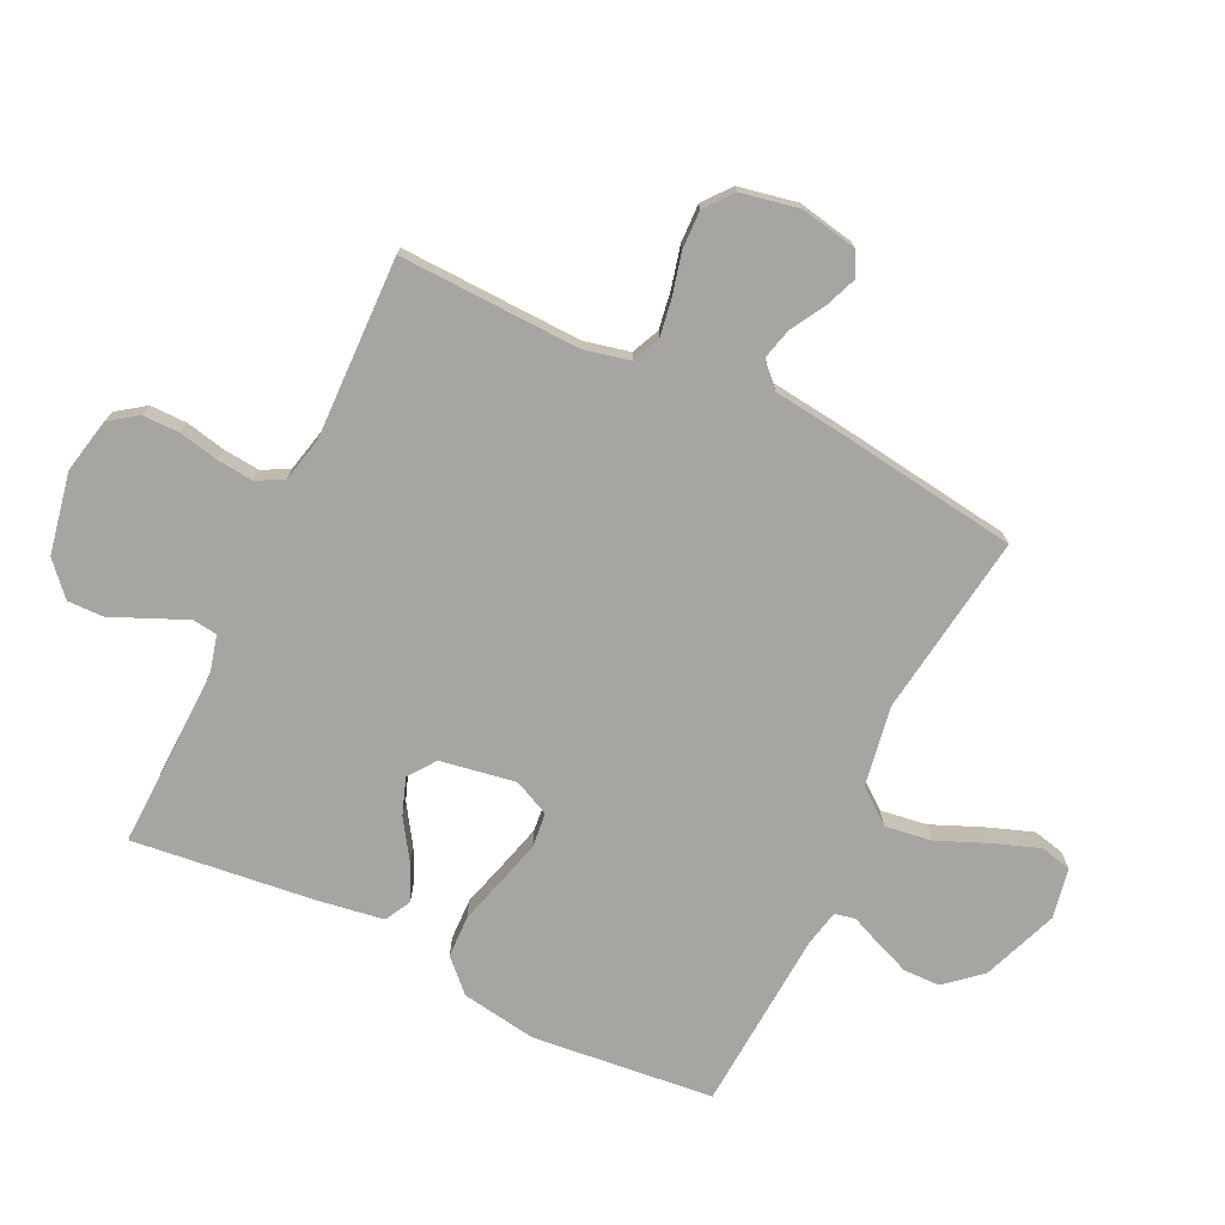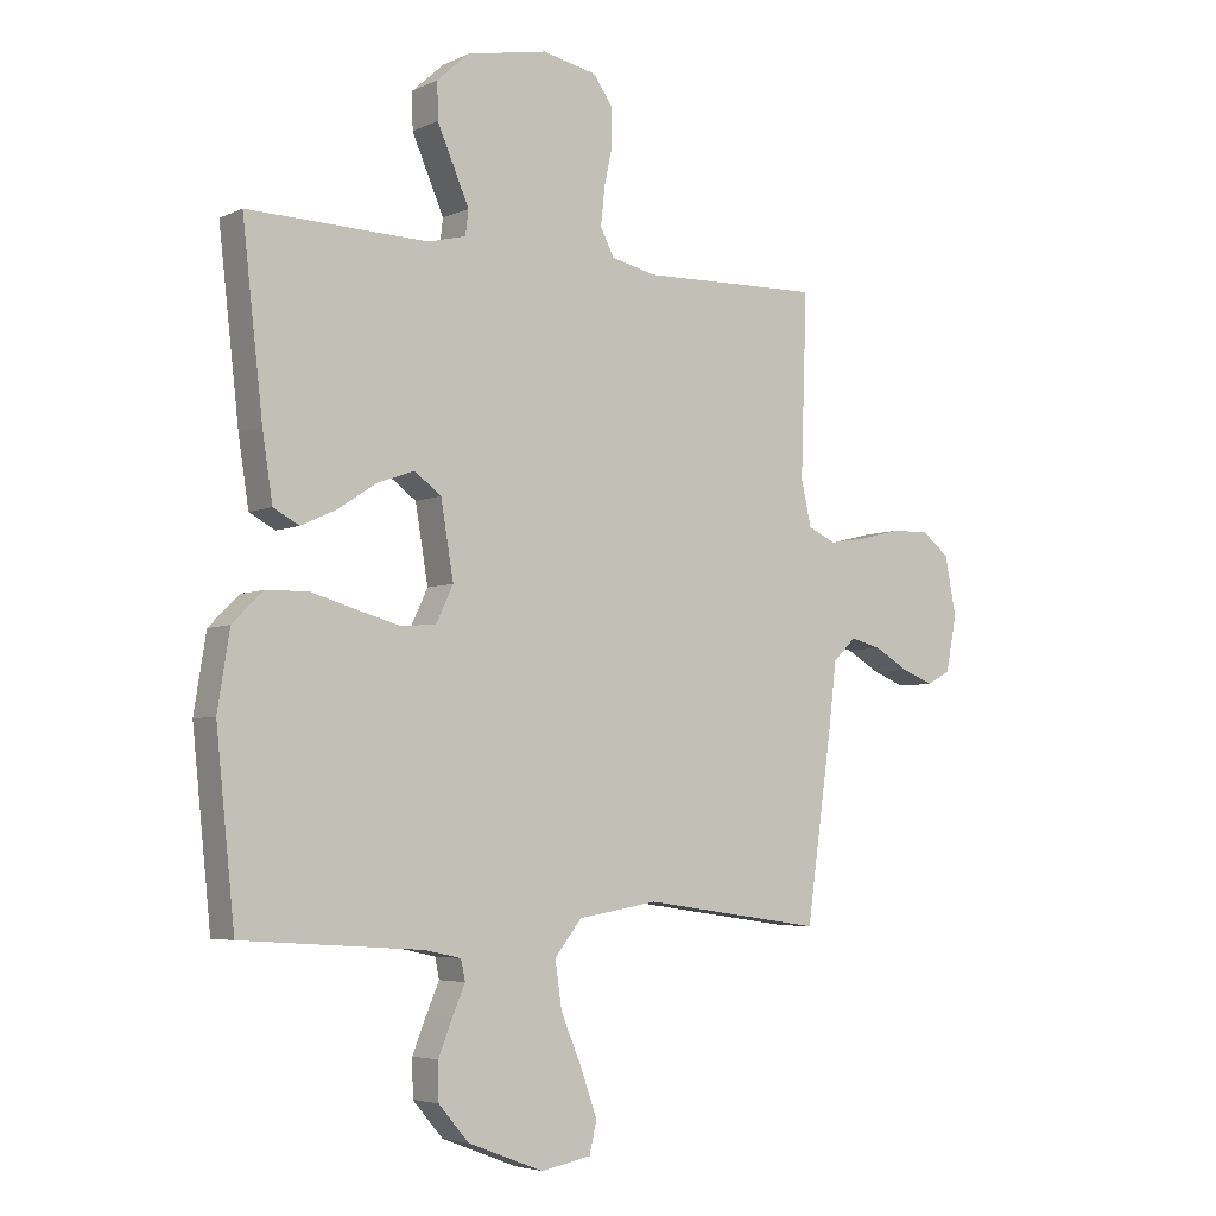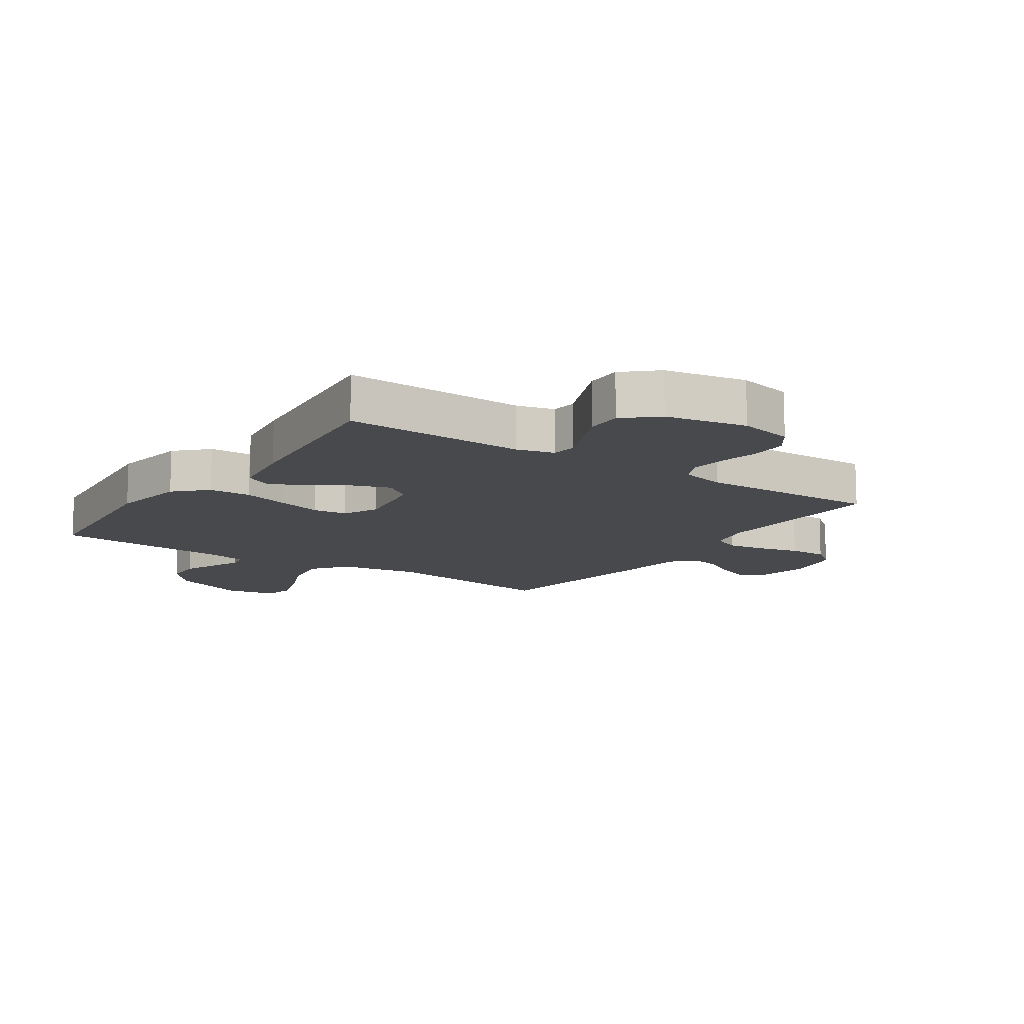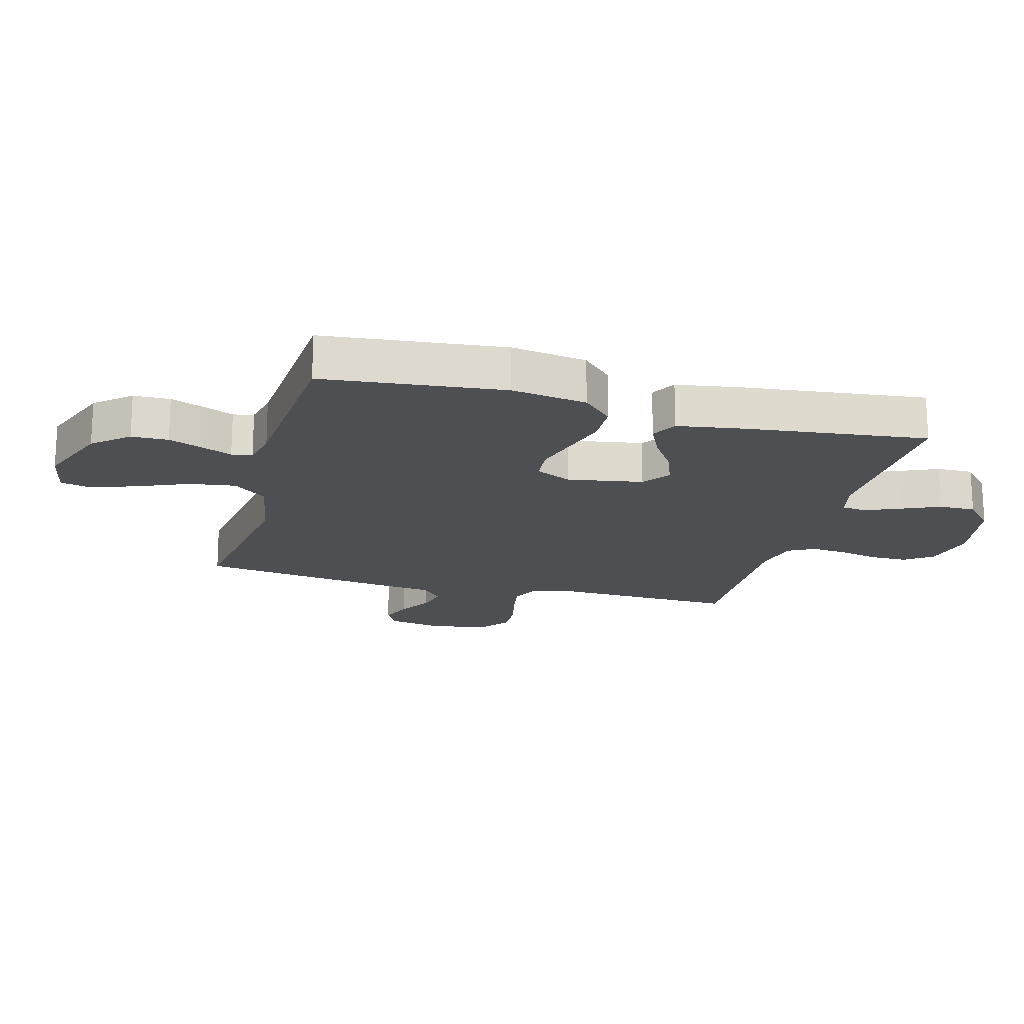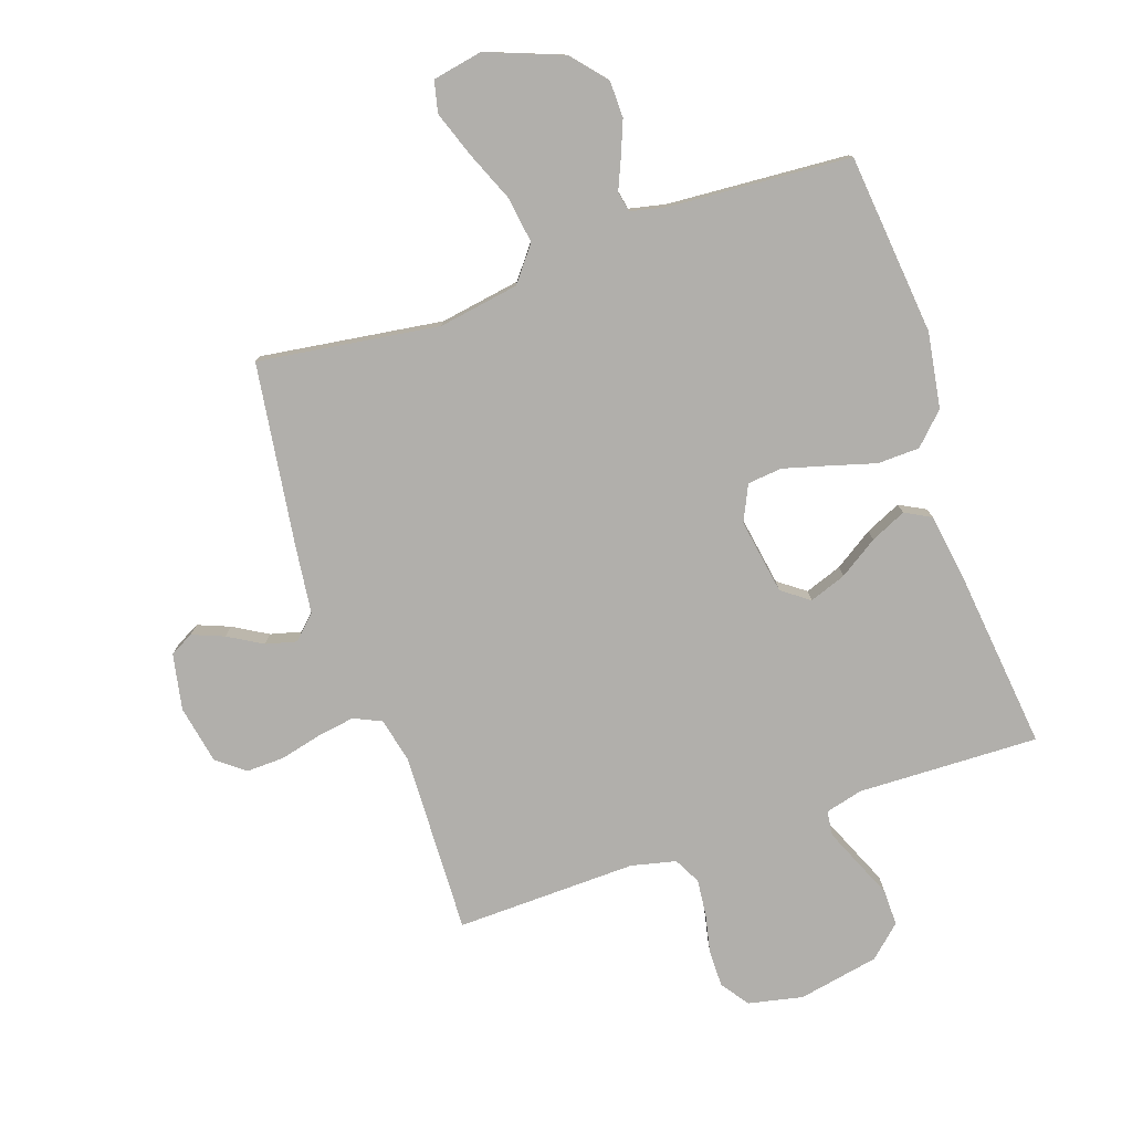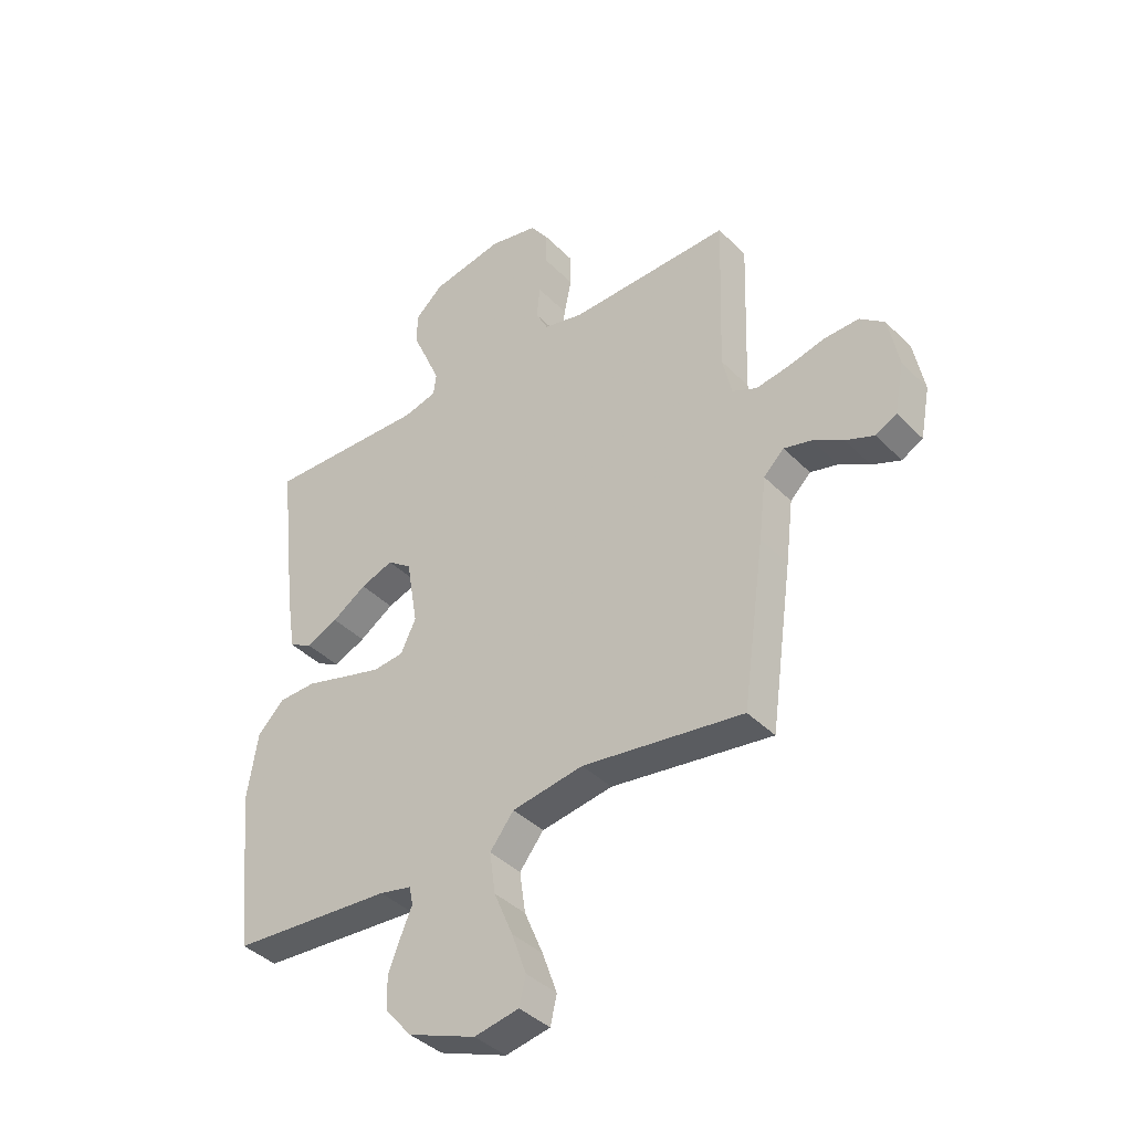
<metadata>
{"format":"obj","ext":"obj","renderer":"f3d","projection":"perspective","resolution":1024,"background":"white","views":[{"elev":-73.9,"azim":64.4,"up":"+Y"},{"elev":-4.8,"azim":-35.3,"up":"+Z"},{"elev":-12.3,"azim":-34.3,"up":"+Y"},{"elev":-18.2,"azim":-105.1,"up":"+Y"},{"elev":-78.2,"azim":-161.2,"up":"+Y"},{"elev":-39.7,"azim":39.2,"up":"+Z"}]}
</metadata>
<code>
v -0.5 0.07 0.5
v -0.2 0.07 0.492
v -0.138 0.07 0.508
v -0.133 0.07 0.549
v -0.158 0.07 0.607
v -0.186 0.07 0.671
v -0.187 0.07 0.731
v -0.134 0.07 0.779
v 0 0.07 0.805
v 0.09 0.07 0.786
v 0.123 0.07 0.74
v 0.123 0.07 0.679
v 0.109 0.07 0.613
v 0.103 0.07 0.553
v 0.126 0.07 0.509
v 0.2 0.07 0.492
v 0.5 0.07 0.5
v 0.49 0.07 0.2
v 0.507 0.07 0.125
v 0.553 0.07 0.104
v 0.615 0.07 0.114
v 0.684 0.07 0.131
v 0.747 0.07 0.133
v 0.793 0.07 0.097
v 0.812 0.07 0
v 0.794 0.07 -0.093
v 0.755 0.07 -0.114
v 0.702 0.07 -0.093
v 0.645 0.07 -0.06
v 0.594 0.07 -0.047
v 0.556 0.07 -0.084
v 0.542 0.07 -0.2
v 0.5 0.07 -0.5
v 0.2 0.07 -0.458
v 0.067 0.07 -0.48
v 0.022 0.07 -0.537
v 0.033 0.07 -0.614
v 0.068 0.07 -0.697
v 0.095 0.07 -0.773
v 0.083 0.07 -0.825
v 0 0.07 -0.841
v -0.126 0.07 -0.793
v -0.176 0.07 -0.735
v -0.177 0.07 -0.674
v -0.154 0.07 -0.616
v -0.133 0.07 -0.567
v -0.14 0.07 -0.533
v -0.2 0.07 -0.52
v -0.5 0.07 -0.5
v -0.531 0.07 -0.2
v -0.511 0.07 -0.075
v -0.461 0.07 -0.025
v -0.391 0.07 -0.023
v -0.314 0.07 -0.045
v -0.241 0.07 -0.065
v -0.184 0.07 -0.059
v -0.156 0.07 0
v -0.177 0.07 0.125
v -0.222 0.07 0.158
v -0.283 0.07 0.136
v -0.347 0.07 0.094
v -0.406 0.07 0.067
v -0.449 0.07 0.09
v -0.466 0.07 0.2
v -0.5 0 0.5
v -0.2 0 0.492
v -0.138 0 0.508
v -0.133 0 0.549
v -0.158 0 0.607
v -0.186 0 0.671
v -0.187 0 0.731
v -0.134 0 0.779
v 0 0 0.805
v 0.09 0 0.786
v 0.123 0 0.74
v 0.123 0 0.679
v 0.109 0 0.613
v 0.103 0 0.553
v 0.126 0 0.509
v 0.2 0 0.492
v 0.5 0 0.5
v 0.49 0 0.2
v 0.507 0 0.125
v 0.553 0 0.104
v 0.615 0 0.114
v 0.684 0 0.131
v 0.747 0 0.133
v 0.793 0 0.097
v 0.812 0 0
v 0.794 0 -0.093
v 0.755 0 -0.114
v 0.702 0 -0.093
v 0.645 0 -0.06
v 0.594 0 -0.047
v 0.556 0 -0.084
v 0.542 0 -0.2
v 0.5 0 -0.5
v 0.2 0 -0.458
v 0.067 0 -0.48
v 0.022 0 -0.537
v 0.033 0 -0.614
v 0.068 0 -0.697
v 0.095 0 -0.773
v 0.083 0 -0.825
v 0 0 -0.841
v -0.126 0 -0.793
v -0.176 0 -0.735
v -0.177 0 -0.674
v -0.154 0 -0.616
v -0.133 0 -0.567
v -0.14 0 -0.533
v -0.2 0 -0.52
v -0.5 0 -0.5
v -0.531 0 -0.2
v -0.511 0 -0.075
v -0.461 0 -0.025
v -0.391 0 -0.023
v -0.314 0 -0.045
v -0.241 0 -0.065
v -0.184 0 -0.059
v -0.156 0 0
v -0.177 0 0.125
v -0.222 0 0.158
v -0.283 0 0.136
v -0.347 0 0.094
v -0.406 0 0.067
v -0.449 0 0.09
v -0.466 0 0.2
f 64 1 2
f 63 64 2
f 62 63 2
f 61 62 2
f 60 61 2
f 59 60 2 3
f 58 59 3
f 57 58 3 4
f 52 53 54
f 51 52 54
f 50 51 54
f 49 50 54
f 48 49 54
f 47 48 54 55
f 44 45 46
f 43 44 46
f 42 43 46
f 41 42 46
f 40 41 46
f 39 40 46
f 38 39 46
f 37 38 46
f 36 37 46 47
f 47 55 56
f 36 47 56
f 35 36 56
f 31 32 33 34
f 27 28 29
f 26 27 29
f 25 26 29
f 24 25 29
f 23 24 29
f 22 23 29
f 21 22 29
f 20 21 29 30
f 19 20 30 31
f 16 17 18
f 15 16 18 19
f 11 12 13
f 10 11 13
f 9 10 13
f 8 9 13
f 7 8 13
f 6 7 13
f 5 6 13
f 4 5 13 14
f 57 4 14 15
f 35 56 57
f 34 35 57
f 31 34 57
f 19 31 57
f 15 19 57
f 66 65 128
f 66 128 127
f 66 127 126
f 66 126 125
f 66 125 124
f 67 66 124 123
f 67 123 122
f 68 67 122 121
f 118 117 116
f 118 116 115
f 118 115 114
f 118 114 113
f 118 113 112
f 119 118 112 111
f 110 109 108
f 110 108 107
f 110 107 106
f 110 106 105
f 110 105 104
f 110 104 103
f 110 103 102
f 110 102 101
f 111 110 101 100
f 120 119 111
f 120 111 100
f 120 100 99
f 98 97 96 95
f 93 92 91
f 93 91 90
f 93 90 89
f 93 89 88
f 93 88 87
f 93 87 86
f 93 86 85
f 94 93 85 84
f 95 94 84 83
f 82 81 80
f 83 82 80 79
f 77 76 75
f 77 75 74
f 77 74 73
f 77 73 72
f 77 72 71
f 77 71 70
f 77 70 69
f 78 77 69 68
f 79 78 68 121
f 121 120 99
f 121 99 98
f 121 98 95
f 121 95 83
f 121 83 79
f 1 65 66 2
f 2 66 67 3
f 3 67 68 4
f 4 68 69 5
f 5 69 70 6
f 6 70 71 7
f 7 71 72 8
f 8 72 73 9
f 9 73 74 10
f 10 74 75 11
f 11 75 76 12
f 12 76 77 13
f 13 77 78 14
f 14 78 79 15
f 15 79 80 16
f 16 80 81 17
f 17 81 82 18
f 18 82 83 19
f 19 83 84 20
f 20 84 85 21
f 21 85 86 22
f 22 86 87 23
f 23 87 88 24
f 24 88 89 25
f 25 89 90 26
f 26 90 91 27
f 27 91 92 28
f 28 92 93 29
f 29 93 94 30
f 30 94 95 31
f 31 95 96 32
f 32 96 97 33
f 33 97 98 34
f 34 98 99 35
f 35 99 100 36
f 36 100 101 37
f 37 101 102 38
f 38 102 103 39
f 39 103 104 40
f 40 104 105 41
f 41 105 106 42
f 42 106 107 43
f 43 107 108 44
f 44 108 109 45
f 45 109 110 46
f 46 110 111 47
f 47 111 112 48
f 48 112 113 49
f 49 113 114 50
f 50 114 115 51
f 51 115 116 52
f 52 116 117 53
f 53 117 118 54
f 54 118 119 55
f 55 119 120 56
f 56 120 121 57
f 57 121 122 58
f 58 122 123 59
f 59 123 124 60
f 60 124 125 61
f 61 125 126 62
f 62 126 127 63
f 63 127 128 64
f 64 128 65 1

</code>
